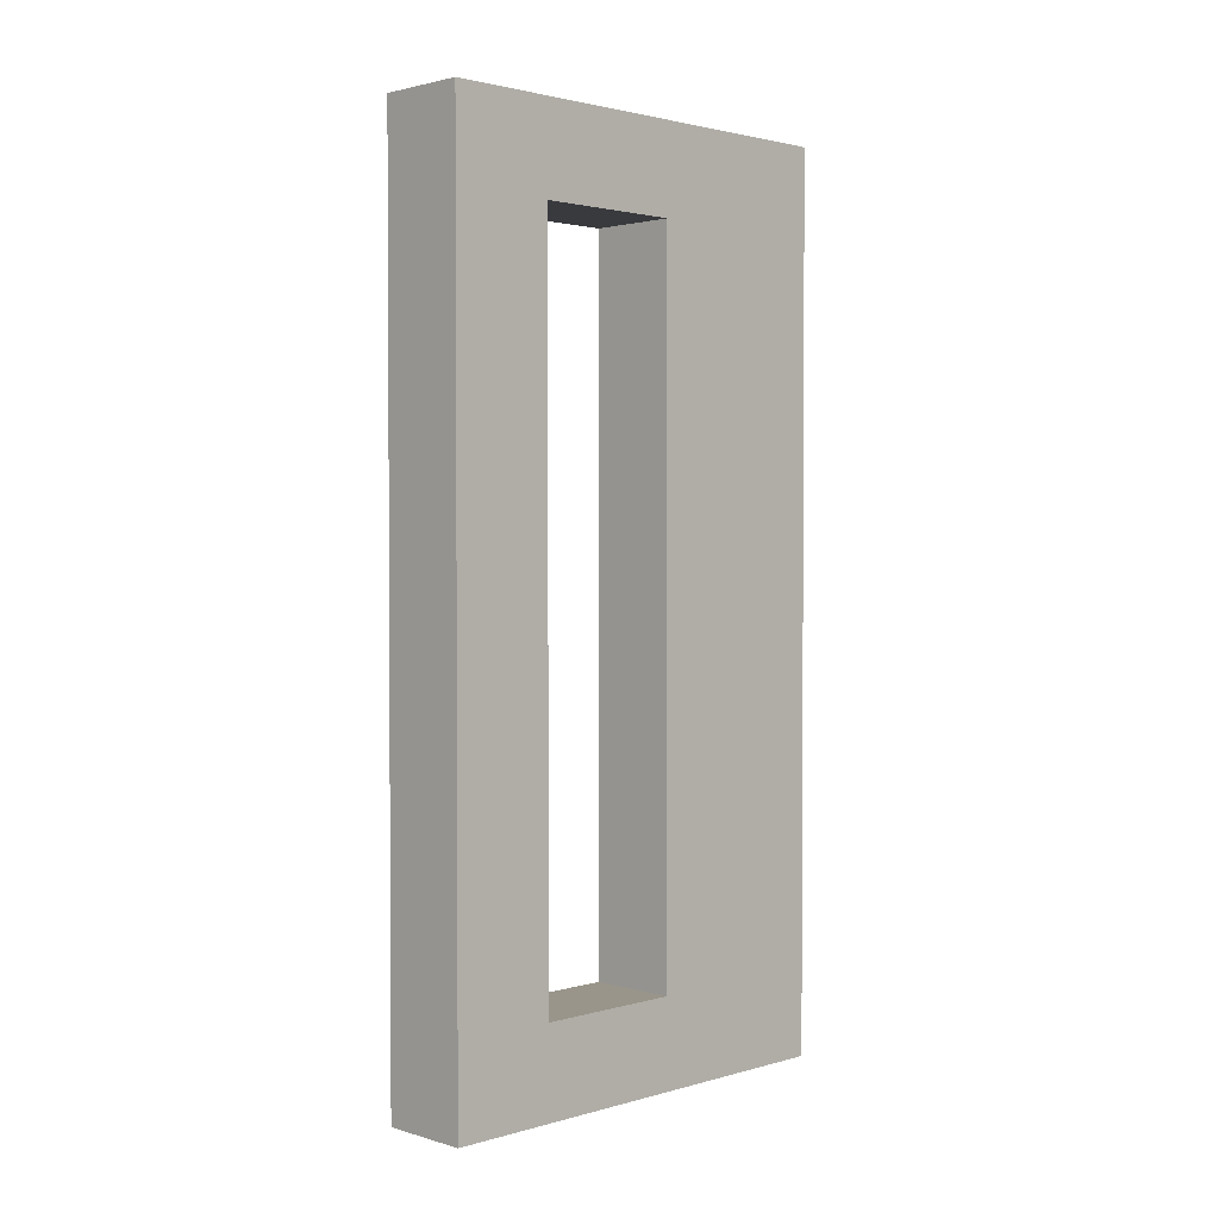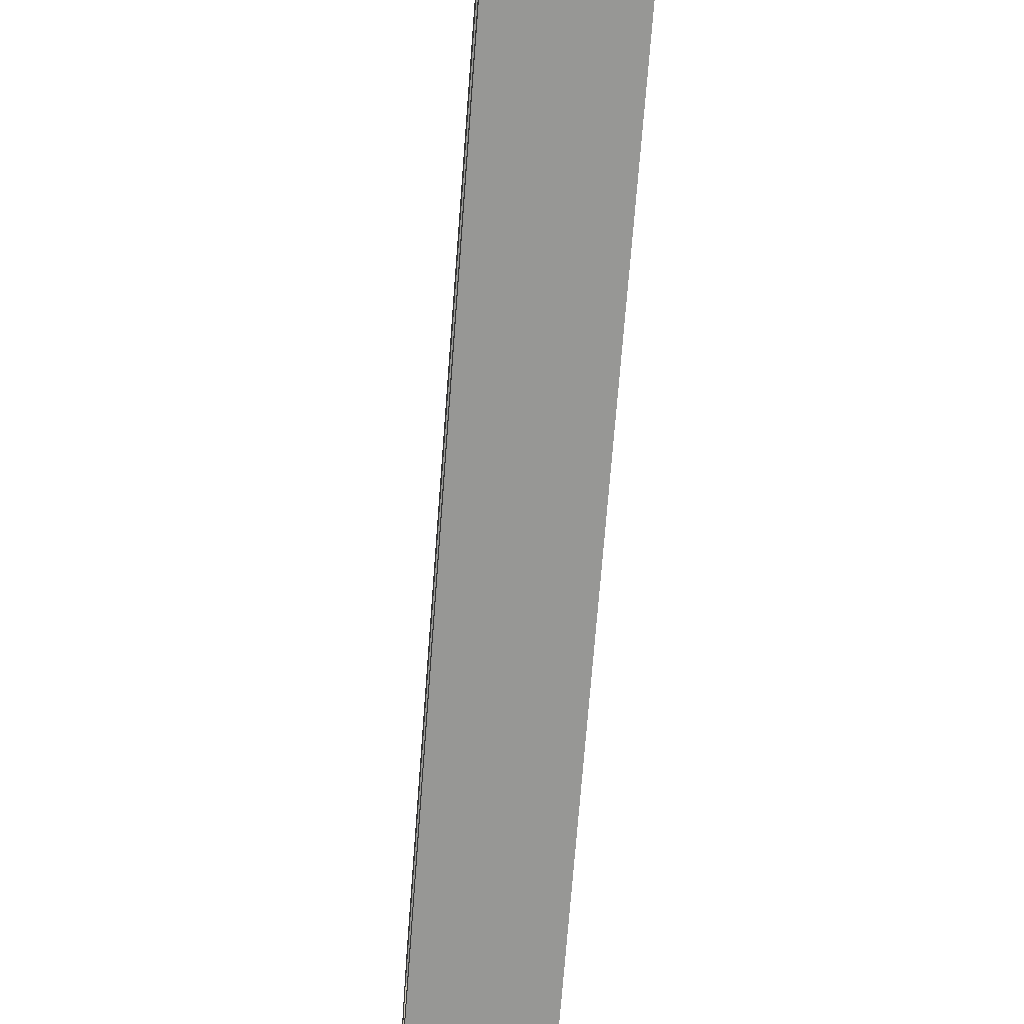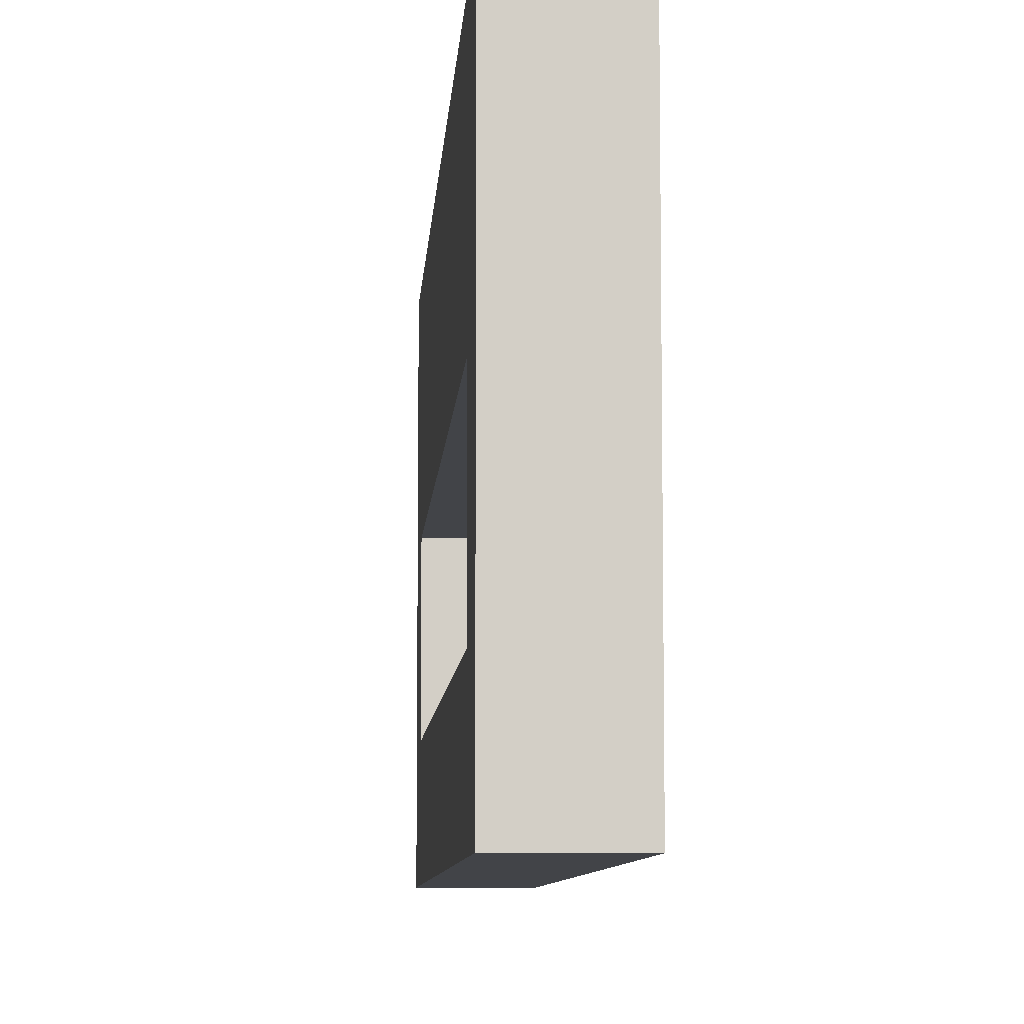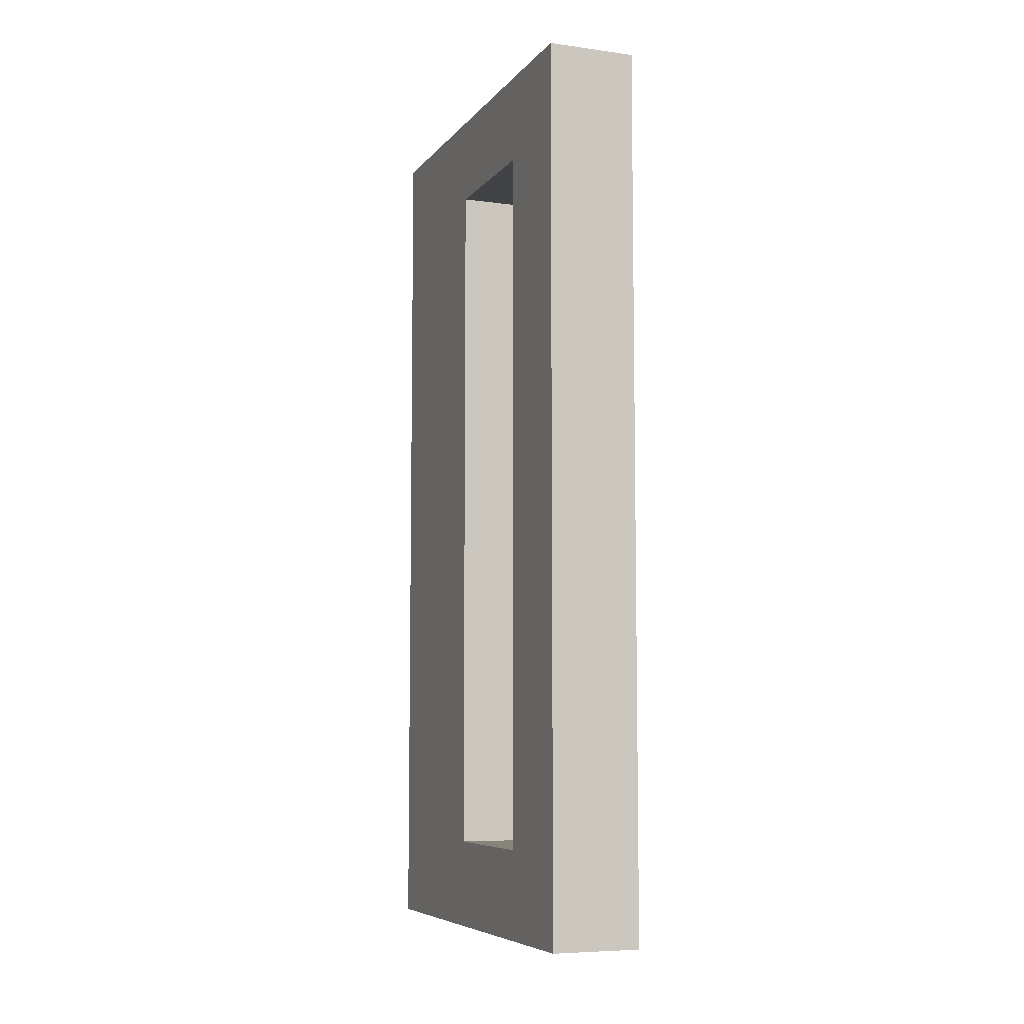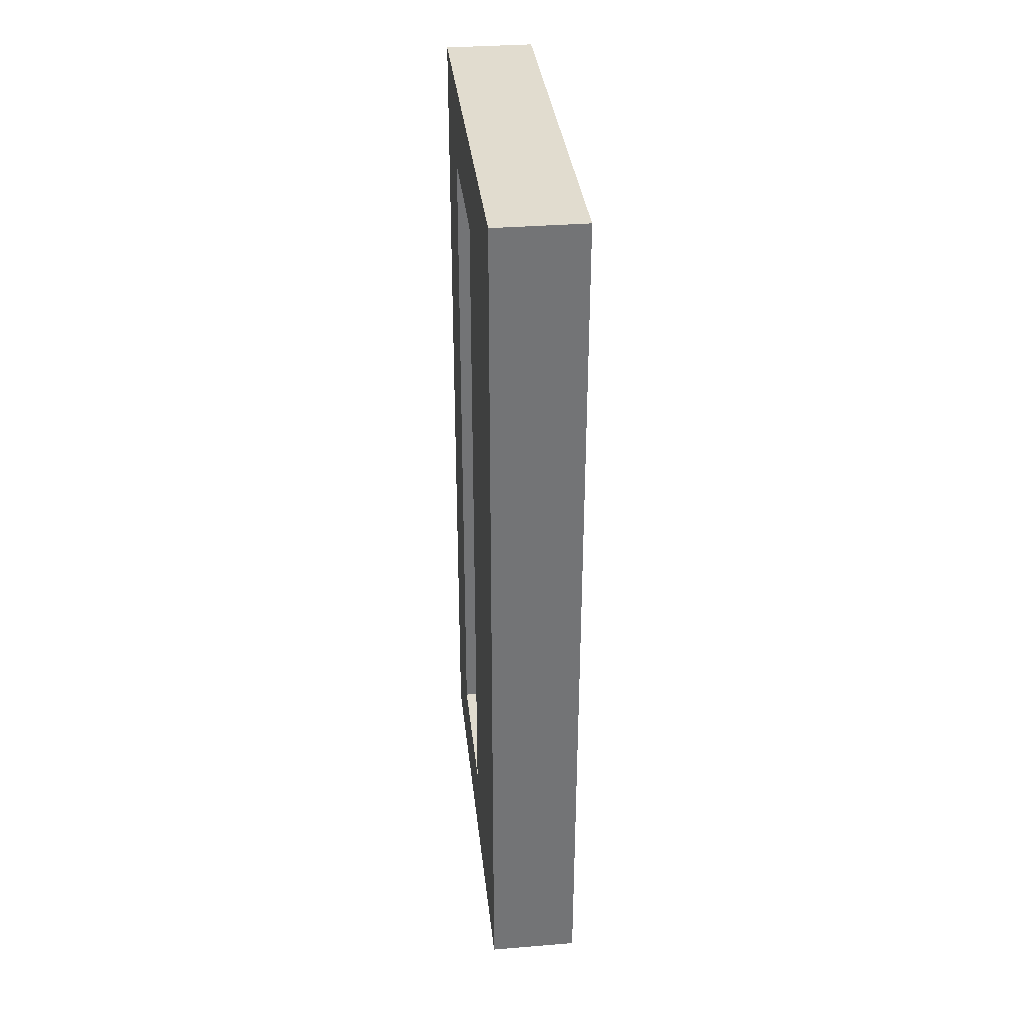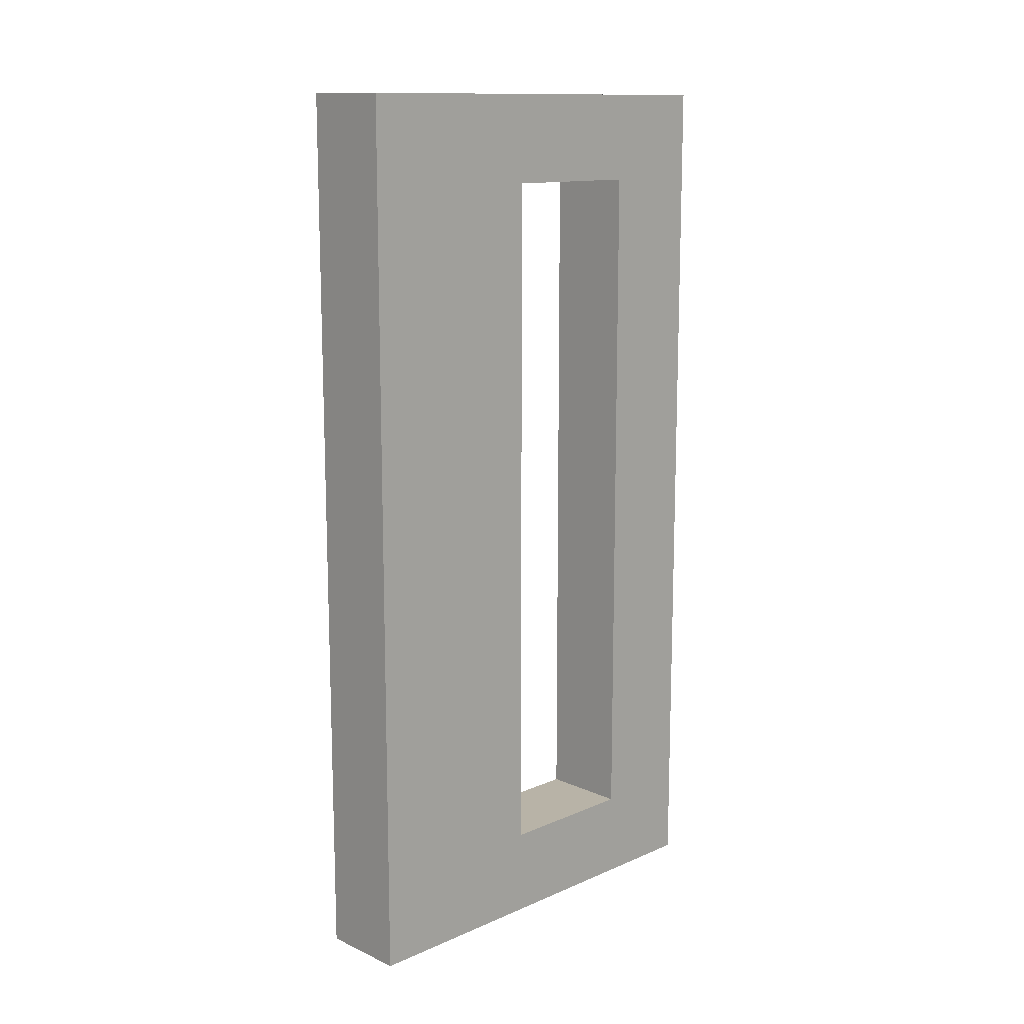
<metadata>
{"format":"obj","ext":"obj","renderer":"f3d","projection":"perspective","resolution":1024,"background":"white","views":[{"elev":2.0,"azim":45.3,"up":"+Z"},{"elev":-68.1,"azim":-4.3,"up":"+Y"},{"elev":-7.9,"azim":176.5,"up":"+Y"},{"elev":-7.0,"azim":-21.1,"up":"+Z"},{"elev":34.3,"azim":173.8,"up":"+Z"},{"elev":12.9,"azim":-134.5,"up":"+Z"}]}
</metadata>
<code>
g default
v -1 0 0
v 0 0 0
v -1 5 0
v 0 5 0
v -1 5 -10
v 0 5 -10
v -1 0 -10
v 0 0 -10
v 0 1.167 -10
v -1 1.167 -10
v -1 1.167 0
v 0 1.167 0
v 0 2.833 -10
v -1 2.833 -10
v -1 2.833 0
v 0 2.833 0
v 0 5 -9
v -1 5 -9
v -1 2.833 -9
v -1 1.167 -9
v -1 0 -9
v 0 0 -9
v 0 1.167 -9
v 0 2.833 -9
v 0 5 -1
v -1 5 -1
v -1 2.833 -1
v -1 1.167 -1
v -1 0 -1
v 0 0 -1
v 0 1.167 -1
v 0 2.833 -1
g TempA_ThickWall_03
f 15 16 4 3
f 3 4 25 26
f 5 6 13 14
f 29 30 2 1
f 16 32 25 4
f 27 15 3 26
f 10 9 8 7
f 29 1 11 28
f 1 2 12 11
f 2 30 31 12
f 14 13 9 10
f 28 11 15 27
f 11 12 16 15
f 12 31 32 16
f 18 17 6 5
f 14 19 18 5
f 10 20 19 14
f 7 21 20 10
f 7 8 22 21
f 23 22 8 9
f 24 23 9 13
f 17 24 13 6
f 26 25 17 18
f 19 27 26 18
f 21 29 28 20
f 21 22 30 29
f 31 30 22 23
f 25 32 24 17
f 27 19 24 32
f 20 23 24 19
f 28 27 32 31
f 28 31 23 20

</code>
